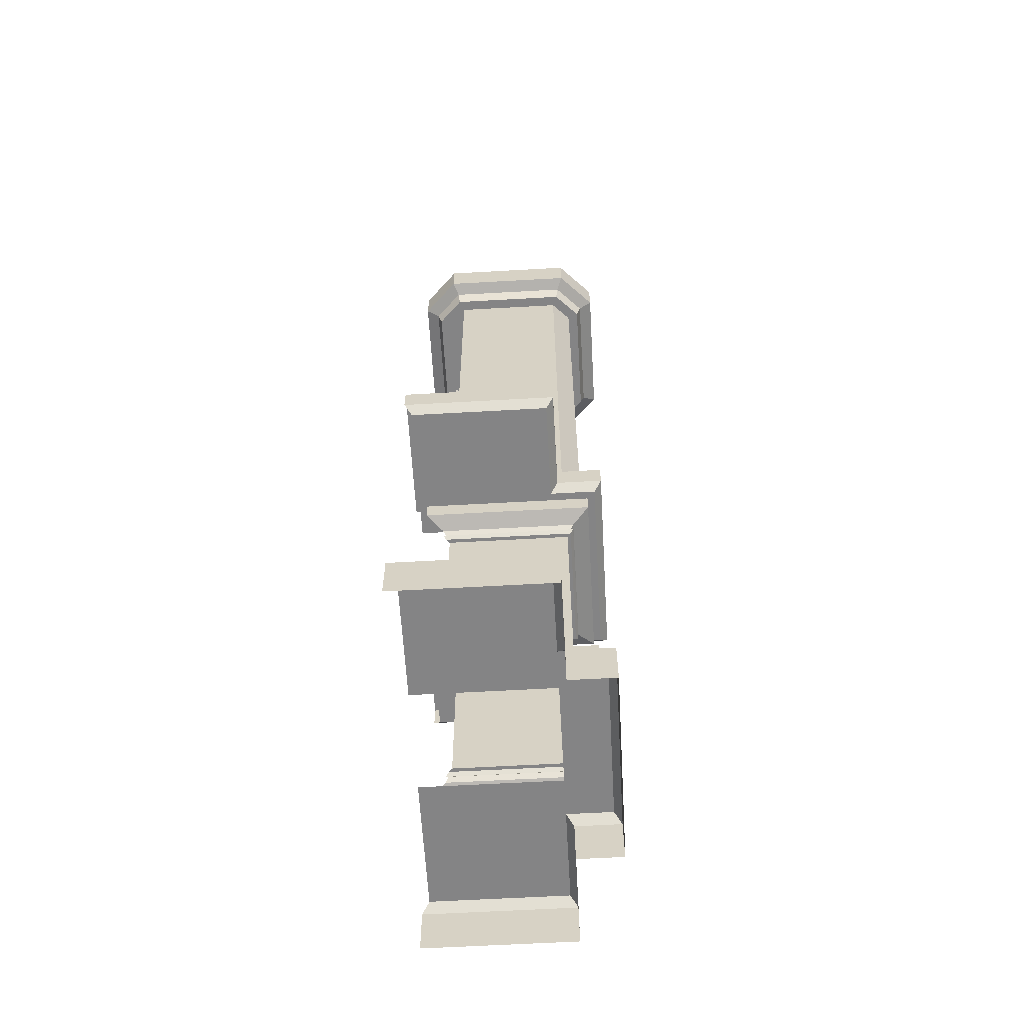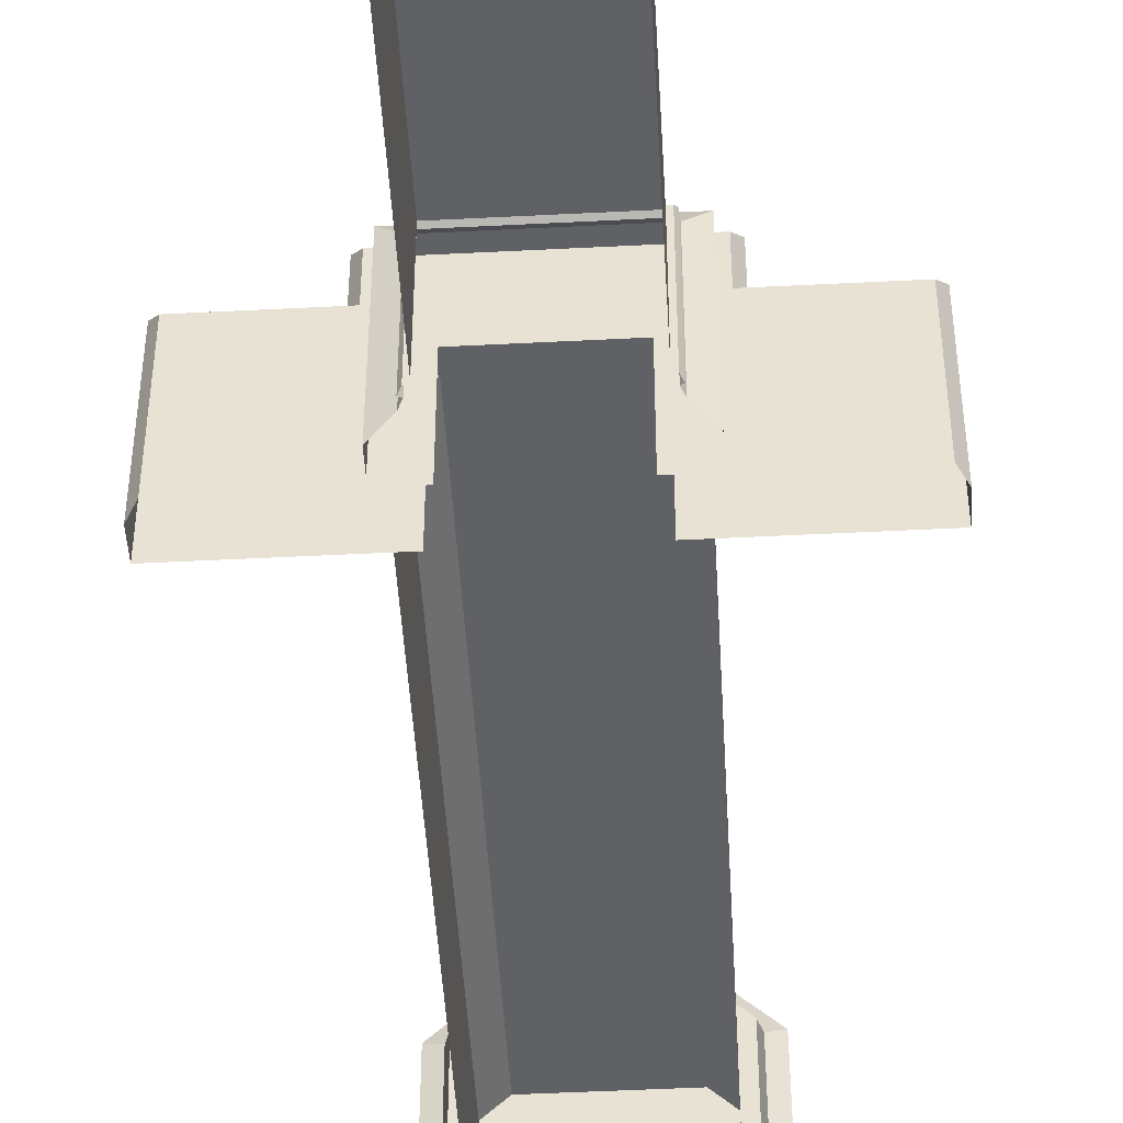
<metadata>
{"format":"obj","ext":"obj","renderer":"f3d","projection":"perspective","resolution":1024,"background":"white","views":[{"elev":-61.5,"azim":-86.7,"up":"+Y"},{"elev":-48.1,"azim":3.3,"up":"+Z"}]}
</metadata>
<code>
o [Imported]_middle_middle
v -1.005 5.37 -0.755
v -1.005 5.37 0.755
v 1.005 5.37 1.005
v -1.005 5.37 1.005
v -1.005 5.12 -0.755
v -1.005 5.12 0.755
v 1.005 5.12 1.005
v -1.005 5.12 1.005
v -1.005 5.62 -0.755
v 1.005 5.62 -0.755
v 1.005 5.62 0.755
v -1.005 5.62 0.755
v -1.005 7.68 -0.755
v -1.005 7.68 0.755
v -1.005 10.24 -0.755
v -1.005 10.24 0.755
v -1.005 12.8 -0.755
v -1.005 12.8 0.755
v 1.005 7.68 -0.755
v 1.005 7.68 0.755
v 1.005 10.24 -0.755
v 1.005 10.24 0.755
v 1.005 12.8 -0.755
v 1.005 12.8 0.755
v 1.005 5.37 -0.755
v 1.005 5.37 0.755
v 1.005 5.12 -0.755
v 1.005 5.12 0.755
v 0.755 5.37 1.005
v -0.755 5.37 1.005
v 0.755 5.12 1.005
v -0.755 5.12 1.005
v 0.755 5.62 1.005
v -0.755 5.62 1.005
v 0.755 7.68 1.005
v -0.755 7.68 1.005
v 0.755 10.24 1.005
v -0.755 10.24 1.005
v 0.755 12.8 1.005
v -0.755 12.8 1.005
v 1.865 0.75 0.595
v 1.185 0.75 1.185
v 1.185 0.75 0.595
v 1.28 0.625 1.28
v 1e-05 0.75 1.185
v 0.675 0.75 1.185
v 0 0.625 1.28
v 0.675 0.625 1.28
v 2.465 0.75 0.595
v 2.465 0.75 0
v 2.465 0.75 -0.595
v 2.56 0.625 0
v 2.56 0.625 0.69
v 2.56 0.625 -0.595
v 1.865 0.625 0.69
v 1.28 0.625 0.69
v 2.465 0.75 -1.185
v 2.56 0.625 -1.28
v -1.865 0.75 0.595
v -1.185 0.75 1.185
v -1.185 0.75 0.595
v -1.28 0.625 1.28
v -0.675 0.75 1.185
v -0.675 0.625 1.28
v -2.465 0.75 0.595
v -2.465 0.75 0
v -2.465 0.75 -0.595
v -2.56 0.625 0
v -2.56 0.625 0.69
v -2.56 0.625 -0.595
v -1.865 0.625 0.69
v -1.28 0.625 0.69
v -2.465 0.75 -1.185
v -2.56 0.625 -1.28
v 1.865 0.75 0
v 1.865 0.75 -0.595
v 1.185 0.75 0
v 1.185 0.75 -1.185
v 1.185 0.75 -0.595
v 1.28 -0 1.28
v 0.675 0.75 -1.185
v 0 0.75 0.595
v 0.675 0.75 0.595
v 0.675 0.75 0
v 0.675 0.75 -0.595
v 0 -0 1.28
v 0.675 -0 1.28
v 2.56 0 0
v 2.56 -0 0.69
v 2.56 0 -0.595
v 1.865 -0 0.69
v 1.28 -0 0.69
v 2.56 0 -1.28
v 1.865 0.75 -1.185
v -1.865 0.75 0
v -1.865 0.75 -0.595
v -1.185 0.75 0
v -1.185 0.75 -1.185
v -1.185 0.75 -0.595
v -1.28 -0 1.28
v -0.675 0.75 -1.185
v -0.675 0.75 0.595
v -0.675 0.75 0
v -0.675 0.75 -0.595
v -0.675 -0 1.28
v -2.56 0 0
v -2.56 -0 0.69
v -2.56 0 -0.595
v -1.865 -0 0.69
v -1.28 -0 0.69
v -2.56 0 -1.28
v -1.865 0.75 -1.185
v 1.865 4.675 0.595
v 1.185 4.675 1.185
v 1.185 4.675 0.595
v 1.28 4.8 1.28
v 1.28 5.12 1.28
v 1.28 5.12 -1.28
v 1e-05 4.675 1.185
v 0.675 4.675 1.185
v 0 4.8 1.28
v 0 5.12 1.28
v 0.77 4.8 1.28
v 0.77 5.12 1.28
v 0.77 5.12 -1.28
v 2.465 4.675 0.595
v 2.465 4.675 0
v 2.465 4.675 -0.595
v 2.56 4.8 0
v 2.56 4.8 0.69
v 2.56 4.8 -0.69
v 1.865 4.8 0.69
v 1.28 4.8 0.69
v 2.56 5.12 0
v 2.56 5.12 0.69
v 2.56 5.12 -0.69
v 1.865 5.12 0.69
v 1.865 5.12 -0.69
v 1.28 5.12 0.69
v 1.28 5.12 -0.69
v 1.865 5.12 0
v 1.28 5.12 0
v 0 5.12 0.69
v 0.77 5.12 0.69
v 0.77 5.12 0
v 0.77 5.12 -0.69
v 2.465 4.675 -1.185
v 2.56 4.8 -1.28
v 2.56 5.12 -1.28
v 1.865 5.12 -1.28
v -1.865 4.675 0.595
v -1.185 4.675 1.185
v -1.185 4.675 0.595
v -1.28 4.8 1.28
v -1.28 5.12 1.28
v -1.28 5.12 -1.28
v -0.675 4.675 1.185
v -0.77 4.8 1.28
v -0.77 5.12 1.28
v -0.77 5.12 -1.28
v -2.465 4.675 0.595
v -2.465 4.675 0
v -2.465 4.675 -0.595
v -2.56 4.8 0
v -2.56 4.8 0.69
v -2.56 4.8 -0.69
v -1.865 4.8 0.69
v -1.28 4.8 0.69
v -2.56 5.12 0
v -2.56 5.12 0.69
v -2.56 5.12 -0.69
v -1.865 5.12 0.69
v -1.865 5.12 -0.69
v -1.28 5.12 0.69
v -1.28 5.12 -0.69
v -1.865 5.12 0
v -1.28 5.12 0
v -0.77 5.12 0.69
v -0.77 5.12 0
v -0.77 5.12 -0.69
v -2.465 4.675 -1.185
v -2.56 4.8 -1.28
v -2.56 5.12 -1.28
v -1.865 5.12 -1.28
v 1.865 4.675 0
v 1.865 4.675 -0.595
v 1.185 4.675 0
v 1.185 4.675 -1.185
v 1.185 4.675 -0.595
v 0.675 4.675 -1.185
v 0 4.675 0.595
v 0.675 4.675 0.595
v 0.675 4.675 0
v 0.675 4.675 -0.595
v 1.865 4.675 -1.185
v -1.865 4.675 0
v -1.865 4.675 -0.595
v -1.185 4.675 0
v -1.185 4.675 -1.185
v -1.185 4.675 -0.595
v -0.675 4.675 -1.185
v -0.675 4.675 0.595
v -0.675 4.675 0
v -0.675 4.675 -0.595
v -1.865 4.675 -1.185
v -1.085 0.75 1.085
v 1.085 0.75 1.085
v 1e-05 0.75 1.085
v -0.64 0.75 1.085
v 0.64 0.75 1.085
v -1.085 1 1.085
v 1.085 1 1.085
v 1e-05 1 1.085
v -0.64 1 1.085
v 0.64 1 1.085
v -0.875 1.085 0.875
v 0.875 1.085 0.875
v 1e-05 1.085 0.875
v -0.64 1.085 0.875
v 0.64 1.085 0.875
v -0.835 1.15 0.835
v 0.835 1.15 0.835
v 1e-05 1.15 0.835
v -0.64 1.15 0.835
v 0.64 1.15 0.835
v -1.085 4.675 1.085
v 1.085 4.675 1.085
v 1e-05 4.675 1.085
v -0.64 4.675 1.085
v 0.64 4.675 1.085
v -1.085 4.425 1.085
v 1.085 4.425 1.085
v 1e-05 4.425 1.085
v -0.64 4.425 1.085
v 0.64 4.425 1.085
v -0.875 4.34 0.875
v 0.875 4.34 0.875
v 1e-05 4.34 0.875
v -0.64 4.34 0.875
v 0.64 4.34 0.875
v -0.835 4.275 0.835
v 0.835 4.275 0.835
v 1e-05 4.275 0.835
v -0.64 4.275 0.835
v 0.64 4.275 0.835
v -0.785 1.25 0.79
v 0 1.25 0.79
v 0.785 1.25 0.79
v 0.785 1.25 0
v 0.785 1.25 -0.79
v -0.785 1.25 -0.79
v -0.785 1.25 0
v -0.785 2.71 0.79
v 0 2.71 0.79
v 0.785 2.71 0.79
v 0.785 2.71 0
v 0.785 2.71 -0.79
v -0.785 2.71 -0.79
v -0.785 2.71 0
v -0.785 4.175 0.79
v 0 4.175 0.79
v 0.785 4.175 0.79
v 0.785 4.175 0
v 0.785 4.175 -0.79
v -0.785 4.175 -0.79
v -0.785 4.175 0
v -0.835 1.15 0
v -0.835 1.15 -0.835
v -0.835 1.15 -0.595
v -0.835 1.15 0.595
v 0.835 1.15 0
v 0.835 1.15 -0.835
v 0.835 1.15 -0.595
v 0.835 1.15 0.595
v -0.87 1.2 0.87
v -0.87 1.2 0
v -0.87 1.2 -0.87
v -0.87 1.2 -0.595
v -0.87 1.2 0.595
v 0.87 1.2 0.87
v 0.87 1.2 0
v 0.87 1.2 -0.87
v 0.87 1.2 -0.595
v 0.87 1.2 0.595
v 1e-05 1.2 0.87
v -0.64 1.2 0.87
v 0.64 1.2 0.87
v -0.835 1.25 0.835
v -0.835 1.25 0
v -0.835 1.25 -0.835
v -0.835 1.25 -0.595
v -0.835 1.25 0.595
v 0.835 1.25 0.835
v 0.835 1.25 0
v 0.835 1.25 -0.835
v 0.835 1.25 -0.595
v 0.835 1.25 0.595
v 1e-05 1.25 0.835
v -0.64 1.25 0.835
v 0.64 1.25 0.835
v -0.835 4.275 0
v -0.835 4.275 -0.835
v -0.835 4.275 -0.595
v -0.835 4.275 0.595
v 0.835 4.275 0
v 0.835 4.275 -0.835
v 0.835 4.275 -0.595
v 0.835 4.275 0.595
v -0.87 4.225 0.87
v -0.87 4.225 0
v -0.87 4.225 -0.87
v -0.87 4.225 -0.595
v -0.87 4.225 0.595
v 0.87 4.225 0.87
v 0.87 4.225 0
v 0.87 4.225 -0.87
v 0.87 4.225 -0.595
v 0.87 4.225 0.595
v 1e-05 4.225 0.87
v -0.64 4.225 0.87
v 0.64 4.225 0.87
v -0.835 4.175 0.835
v -0.835 4.175 0
v -0.835 4.175 -0.835
v -0.835 4.175 -0.595
v -0.835 4.175 0.595
v 0.835 4.175 0.835
v 0.835 4.175 0
v 0.835 4.175 -0.835
v 0.835 4.175 -0.595
v 0.835 4.175 0.595
v 1e-05 4.175 0.835
v -0.64 4.175 0.835
v 0.64 4.175 0.835
v -0.6391 1.25 0.79
v -0.6391 4.175 0.79
v 0.639 1.25 0.79
v 0.639 4.175 0.79
v -0.785 1.25 0.5966
v 0.785 1.25 0.5966
v -0.785 4.175 0.5966
v 0.785 4.175 0.5966
v 0.785 1.25 -0.5943
v -0.785 1.25 -0.5943
v 0.785 4.175 -0.5943
v -0.785 4.175 -0.5943
v -1.085 0.75 0
v -1.085 0.75 -1.085
v -1.085 0.75 -0.595
v -1.085 0.75 0.595
v 1.085 0.75 0
v 1.085 0.75 -1.085
v 1.085 0.75 -0.595
v 1.085 0.75 0.595
v -1.085 1 0
v -1.085 1 -1.085
v -1.085 1 -0.595
v -1.085 1 0.595
v 1.085 1 0
v 1.085 1 -1.085
v 1.085 1 -0.595
v 1.085 1 0.595
v -0.875 1.085 0
v -0.875 1.085 -0.875
v -0.875 1.085 -0.595
v -0.875 1.085 0.595
v 0.875 1.085 0
v 0.875 1.085 -0.875
v 0.875 1.085 -0.595
v 0.875 1.085 0.595
v -1.085 4.675 0
v -1.085 4.675 -1.085
v -1.085 4.675 -0.595
v -1.085 4.675 0.595
v 1.085 4.675 0
v 1.085 4.675 -1.085
v 1.085 4.675 -0.595
v 1.085 4.675 0.595
v -1.085 4.425 0
v -1.085 4.425 -1.085
v -1.085 4.425 -0.595
v -1.085 4.425 0.595
v 1.085 4.425 0
v 1.085 4.425 -1.085
v 1.085 4.425 -0.595
v 1.085 4.425 0.595
v -0.875 4.34 0
v -0.875 4.34 -0.875
v -0.875 4.34 -0.595
v -0.875 4.34 0.595
v 0.875 4.34 0
v 0.875 4.34 -0.875
v 0.875 4.34 -0.595
v 0.875 4.34 0.595
v -0.785 3.51 0.79
v 0 3.51 0.79
v 0.785 3.51 0.79
v 0.785 3.51 0
v 0.785 3.51 -0.79
v -0.785 3.51 -0.79
v -0.785 3.51 0
v -0.785 1.91 0.79
v 0 1.91 0.79
v 0.785 1.91 0.79
v 0.785 1.91 0
v 0.785 1.91 -0.79
v -0.785 1.91 -0.79
v -0.785 1.91 0
v 1.388 12.55 1e-06
v 1.388 12.07 1e-06
v 1.208 12.01 1e-06
v 1.153 11.82 1e-06
v 1.208 12.61 1e-06
v 1.153 12.8 1e-06
v 1.388 12.55 0.9139
v 1.388 12.07 0.9139
v 1.208 12.01 0.8392
v 1.153 11.82 0.8163
v 1.208 12.61 0.8392
v 1.153 12.8 0.8163
v 0.9139 12.55 1.388
v 0.9139 12.07 1.388
v 0.8392 12.01 1.208
v 0.8163 11.82 1.153
v 0.8392 12.61 1.208
v 0.8163 12.8 1.153
v -0.9139 12.55 1.388
v -0.9139 12.07 1.388
v -0.8392 12.01 1.208
v -0.8163 11.82 1.153
v -0.8392 12.61 1.208
v -0.8163 12.8 1.153
v -1.388 12.55 0.9139
v -1.388 12.07 0.9139
v -1.208 12.01 0.8392
v -1.153 11.82 0.8163
v -1.208 12.61 0.8392
v -1.153 12.8 0.8163
v -1.388 12.55 1e-06
v -1.388 12.07 1e-06
v -1.208 12.01 1e-06
v -1.153 11.82 1e-06
v -1.208 12.61 1e-06
v -1.153 12.8 1e-06
v 1.388 12.55 -0.9139
v 1.388 12.07 -0.9139
v 1.208 12.01 -0.8392
v 1.153 11.82 -0.8163
v 1.208 12.61 -0.8392
v 1.153 12.8 -0.8163
v 0.9139 12.55 -1.388
v 0.9139 12.07 -1.388
v 0.8392 12.01 -1.208
v 0.8163 11.82 -1.153
v 0.8392 12.61 -1.208
v 0.8163 12.8 -1.153
v -0.9139 12.55 -1.388
v -0.9139 12.07 -1.388
v -0.8392 12.01 -1.208
v -0.8163 11.82 -1.153
v -0.8392 12.61 -1.208
v -0.8163 12.8 -1.153
v -1.388 12.55 -0.9139
v -1.388 12.07 -0.9139
v -1.208 12.01 -0.8392
v -1.153 11.82 -0.8163
v -1.208 12.61 -0.8392
v -1.153 12.8 -0.8163
v 1.005 11.81 1e-06
v 1.005 11.82 0.755
v 0.755 11.82 1.005
v -0.755 11.82 1.005
v -1.005 11.82 0.755
v -1.005 11.82 1e-06
v 1.005 11.82 -0.755
v 0.755 11.82 -1.005
v -0.755 11.82 -1.005
v -1.005 11.82 -0.755
v 1.865 0.75 0.595
v 1.185 0.75 1.185
v 1.185 0.75 0.595
v 1e-05 0.75 1.185
v 0.675 0.75 1.185
v 2.465 0.75 0.595
v 2.465 0.75 0
v 2.465 0.75 -0.595
v 2.465 0.75 -1.185
v -1.865 0.75 0.595
v -1.185 0.75 1.185
v -1.185 0.75 0.595
v -0.675 0.75 1.185
v -2.465 0.75 0.595
v -2.465 0.75 0
v -2.465 0.75 -0.595
v -2.465 0.75 -1.185
f 8 4 2 6
f 5 6 2 1
f 1 2 12 9
f 4 12 2
f 15 13 14 16
f 17 15 16 18
f 12 14 13 9
f 20 11 10 19
f 22 20 19 21
f 22 21 23 24
f 28 26 3 7
f 27 25 26 28
f 26 25 10 11
f 11 3 26
f 32 30 4 8
f 31 29 30 32
f 7 3 29 31
f 30 29 33 34
f 34 4 30
f 3 33 29
f 38 36 35 37
f 40 38 37 39
f 34 33 35 36
f 11 33 3
f 4 34 12
f 37 35 20 22
f 16 14 36 38
f 39 37 22 24
f 18 16 38 40
f 35 33 11 20
f 14 12 34 36
f 414 420 419 413
f 413 419 415 409
f 412 411 417 418
f 411 410 416 417
f 420 426 425 419
f 419 425 421 415
f 416 422 423 417
f 417 423 424 418
f 426 432 431 425
f 425 431 427 421
f 430 424 423 429
f 429 423 422 428
f 444 443 437 438
f 443 439 433 437
f 442 436 435 441
f 441 435 434 440
f 438 437 431 432
f 437 433 427 431
f 434 435 429 428
f 435 436 430 429
f 409 415 416 410
f 415 421 422 416
f 421 427 428 422
f 439 440 434 433
f 433 434 428 427
f 414 413 449 450
f 413 409 445 449
f 412 448 447 411
f 411 447 446 410
f 450 449 455 456
f 449 445 451 455
f 446 447 453 452
f 447 448 454 453
f 456 455 461 462
f 455 451 457 461
f 460 459 453 454
f 459 458 452 453
f 444 468 467 443
f 443 467 463 439
f 442 441 465 466
f 441 440 464 465
f 468 462 461 467
f 467 461 457 463
f 464 458 459 465
f 465 459 460 466
f 409 410 446 445
f 445 446 452 451
f 451 452 458 457
f 439 463 464 440
f 463 457 458 464
f 469 412 418 470
f 418 424 471 470
f 472 471 424 430
f 474 473 436 442
f 436 473 472 430
f 469 475 448 412
f 448 475 476 454
f 477 460 454 476
f 474 442 466 478
f 466 460 477 478
f 438 432 426 420
f 438 420 414 444
f 414 450 468 444
f 450 456 462 468
f 46 48 44 42
f 45 47 48 46
f 50 49 53 52
f 51 50 52 54
f 53 49 41 55
f 55 41 43 56
f 56 43 42 44
f 54 58 57 51
f 63 60 62 64
f 45 63 64 47
f 66 68 69 65
f 67 70 68 66
f 69 71 59 65
f 71 72 61 59
f 72 62 60 61
f 70 67 73 74
f 45 46 83 82
f 46 42 43 83
f 83 43 77 84
f 84 77 79 85
f 85 79 78 81
f 48 87 80 44
f 48 47 86 87
f 41 75 77 43
f 75 76 79 77
f 51 76 75 50
f 50 75 41 49
f 53 89 88 52
f 54 52 88 90
f 55 91 89 53
f 55 56 92 91
f 80 92 56 44
f 76 51 57 94
f 76 94 78 79
f 58 54 90 93
f 45 82 102 63
f 63 102 61 60
f 102 103 97 61
f 103 104 99 97
f 104 101 98 99
f 64 62 100 105
f 64 105 86 47
f 59 61 97 95
f 95 97 99 96
f 67 66 95 96
f 66 65 59 95
f 69 68 106 107
f 70 108 106 68
f 71 69 107 109
f 71 109 110 72
f 100 62 72 110
f 96 112 73 67
f 96 99 98 112
f 74 111 108 70
f 120 114 116 123
f 119 120 123 121
f 127 129 130 126
f 128 131 129 127
f 130 132 113 126
f 132 133 115 113
f 133 116 114 115
f 137 141 142 139
f 141 138 140 142
f 122 124 144 143
f 124 117 139 144
f 144 139 142 145
f 145 142 140 146
f 146 140 118 125
f 136 138 141 134
f 134 141 137 135
f 150 118 140 138
f 150 138 136 149
f 147 148 131 128
f 157 158 154 152
f 119 121 158 157
f 162 161 165 164
f 163 162 164 166
f 165 161 151 167
f 167 151 153 168
f 168 153 152 154
f 172 174 177 176
f 176 177 175 173
f 122 143 178 159
f 159 178 174 155
f 178 179 177 174
f 179 180 175 177
f 180 160 156 175
f 171 169 176 173
f 169 170 172 176
f 184 173 175 156
f 184 183 171 173
f 181 163 166 182
f 119 191 192 120
f 120 192 115 114
f 192 193 187 115
f 193 194 189 187
f 194 190 188 189
f 123 116 117 124
f 123 124 122 121
f 113 115 187 185
f 185 187 189 186
f 128 127 185 186
f 127 126 113 185
f 130 129 134 135
f 131 136 134 129
f 132 130 135 137
f 132 137 139 133
f 117 116 133 139
f 148 149 136 131
f 147 128 186 195
f 195 186 189 188
f 119 157 202 191
f 157 152 153 202
f 202 153 198 203
f 203 198 200 204
f 204 200 199 201
f 158 159 155 154
f 158 121 122 159
f 151 196 198 153
f 196 197 200 198
f 163 197 196 162
f 162 196 151 161
f 165 170 169 164
f 166 164 169 171
f 167 172 170 165
f 167 168 174 172
f 155 174 168 154
f 182 166 171 183
f 181 205 197 163
f 205 199 200 197
f 211 206 209 214
f 215 210 207 212
f 221 216 219 224
f 225 220 217 222
f 219 216 211 214
f 220 215 212 217
f 231 234 229 226
f 235 232 227 230
f 241 244 239 236
f 245 242 237 240
f 239 234 231 236
f 240 237 232 235
f 214 209 208 213
f 224 219 218 223
f 214 213 218 219
f 229 234 233 228
f 239 244 243 238
f 239 238 233 234
f 215 213 208 210
f 225 223 218 220
f 220 218 213 215
f 230 228 233 235
f 240 238 243 245
f 235 233 238 240
f 275 221 224 286
f 287 225 222 280
f 284 274 271 281
f 283 273 272 282
f 277 268 269 278
f 276 267 270 279
f 288 275 286 299
f 300 287 280 293
f 297 284 281 294
f 296 283 282 295
f 290 277 278 291
f 289 276 279 292
f 309 320 244 241
f 321 314 242 245
f 318 315 305 308
f 317 316 306 307
f 311 312 303 302
f 310 313 304 301
f 322 333 320 309
f 334 327 314 321
f 331 328 315 318
f 330 329 316 317
f 324 325 312 311
f 323 326 313 310
f 286 224 223 285
f 299 286 285 298
f 335 299 298 247
f 244 320 319 243
f 320 333 332 319
f 333 336 261 332
f 287 285 223 225
f 300 298 285 287
f 337 247 298 300
f 245 243 319 321
f 321 319 332 334
f 334 332 261 338
f 279 270 221 275
f 284 280 222 274
f 292 279 275 288
f 297 293 280 284
f 297 294 249 340
f 304 313 309 241
f 308 242 314 318
f 313 326 322 309
f 318 314 327 331
f 342 263 328
f 326 323 266 341
f 283 281 271 273
f 278 269 267 276
f 296 294 281 283
f 343 249 294 296
f 291 278 276 289
f 344 291 289 252
f 307 305 315 317
f 303 312 310 301
f 317 315 328 330
f 330 328 263 345
f 312 325 323 310
f 325 346 266 323
f 342 328 331
f 290 291 344 251
f 295 250 343 296
f 340 248 293 297
f 293 248 337 300
f 288 299 335 246
f 339 292 288 246
f 292 339 252 289
f 322 260 336 333
f 341 260 322 326
f 346 325 324 265
f 329 330 345 264
f 342 331 327 262
f 327 334 338 262
f 358 350 206 211
f 362 354 351 359
f 361 353 352 360
f 356 348 349 357
f 357 349 347 355
f 355 347 350 358
f 274 370 367 271
f 273 369 368 272
f 268 364 365 269
f 267 363 366 270
f 362 359 367 370
f 369 361 360 368
f 364 356 357 365
f 357 355 363 365
f 355 358 366 363
f 358 211 216 366
f 382 231 226 374
f 386 383 375 378
f 385 384 376 377
f 380 381 373 372
f 381 379 371 373
f 379 382 374 371
f 308 305 391 394
f 307 306 392 393
f 302 303 389 388
f 301 304 390 387
f 386 394 391 383
f 393 392 384 385
f 388 389 381 380
f 381 389 387 379
f 379 387 390 382
f 382 390 236 231
f 362 212 207 354
f 270 366 216 221
f 274 222 217 370
f 370 217 212 362
f 378 227 232 386
f 390 304 241 236
f 394 237 242 308
f 386 232 237 394
f 361 359 351 353
f 273 271 367 369
f 269 365 363 267
f 361 369 367 359
f 377 375 383 385
f 393 391 305 307
f 389 303 301 387
f 393 385 383 391
f 400 401 266 265
f 400 258 259 401
f 401 395 260 266
f 401 259 253 395
f 398 399 264 263
f 398 256 257 399
f 395 396 261 260
f 395 253 254 396
f 397 398 263 262
f 397 255 256 398
f 396 397 262 261
f 396 254 255 397
f 408 407 251 252
f 408 259 258 407
f 402 408 252 246
f 402 253 259 408
f 406 405 249 250
f 406 257 256 405
f 403 402 246 247
f 403 254 253 402
f 405 404 248 249
f 405 256 255 404
f 404 403 247 248
f 404 255 254 403
f 67 494 493 66
f 63 491 482 45
f 49 484 485 50
f 61 490 489 60
f 51 486 487 57
f 46 483 480 42
f 41 479 484 49
f 65 492 488 59
f 66 493 492 65
f 60 489 491 63
f 73 495 494 67
f 50 485 486 51
f 43 481 479 41
f 59 488 490 61
f 45 482 483 46
f 42 480 481 43

</code>
